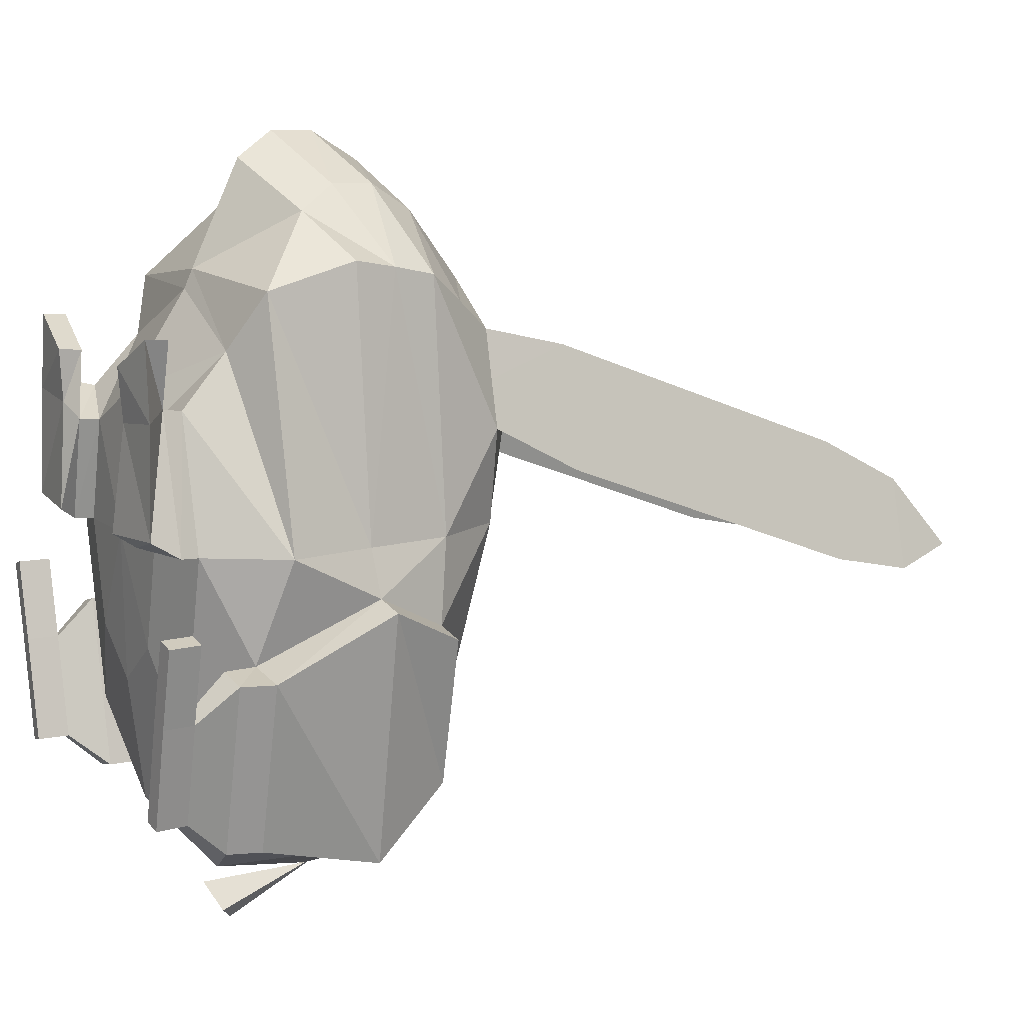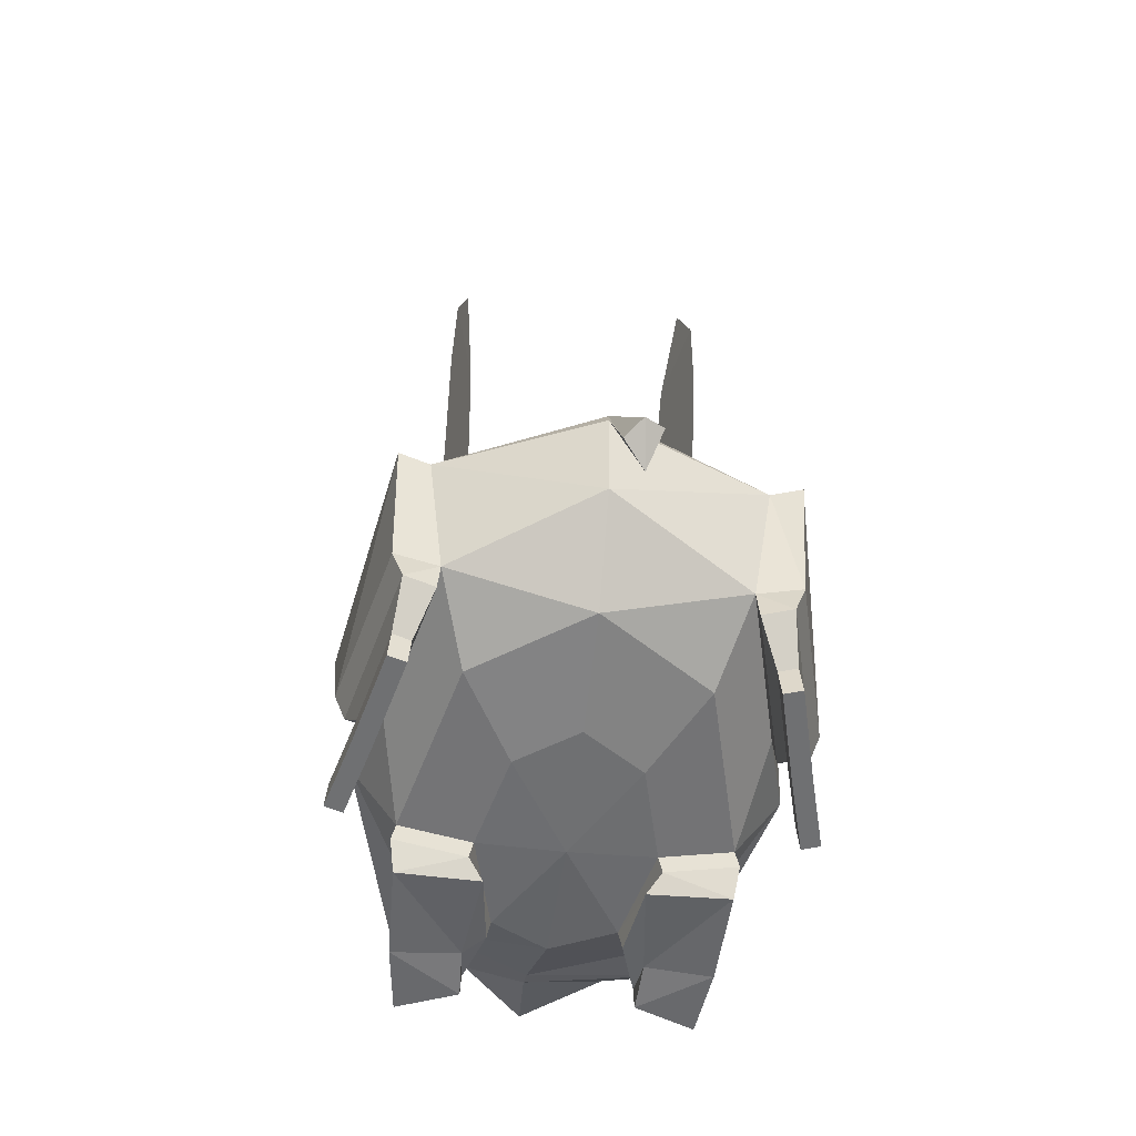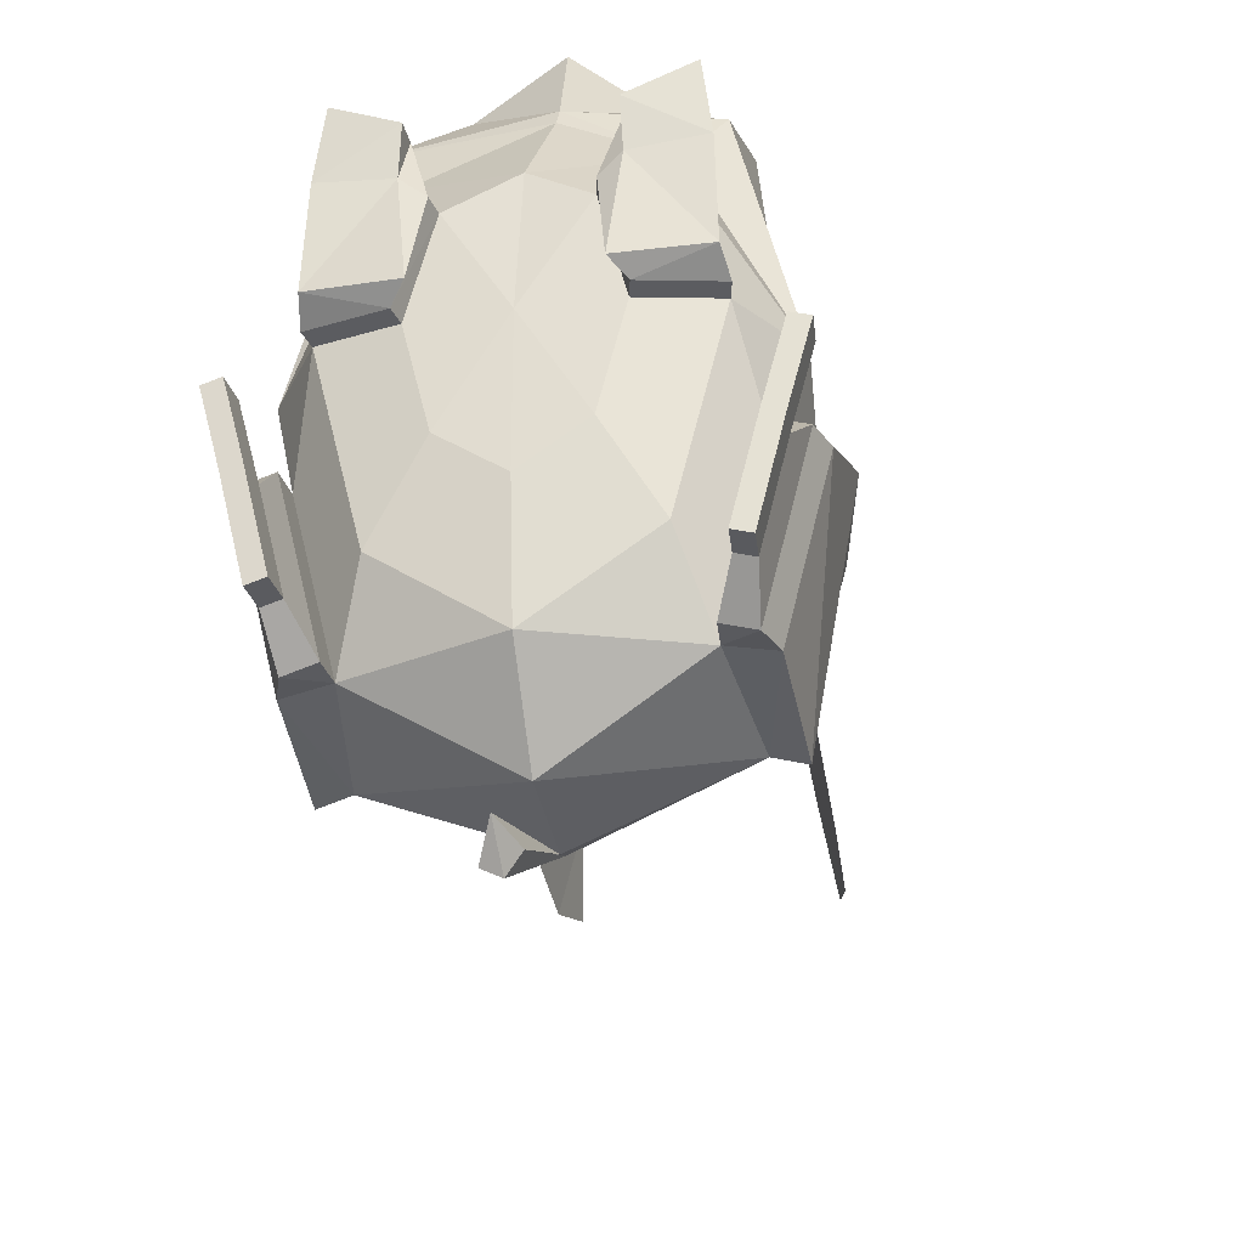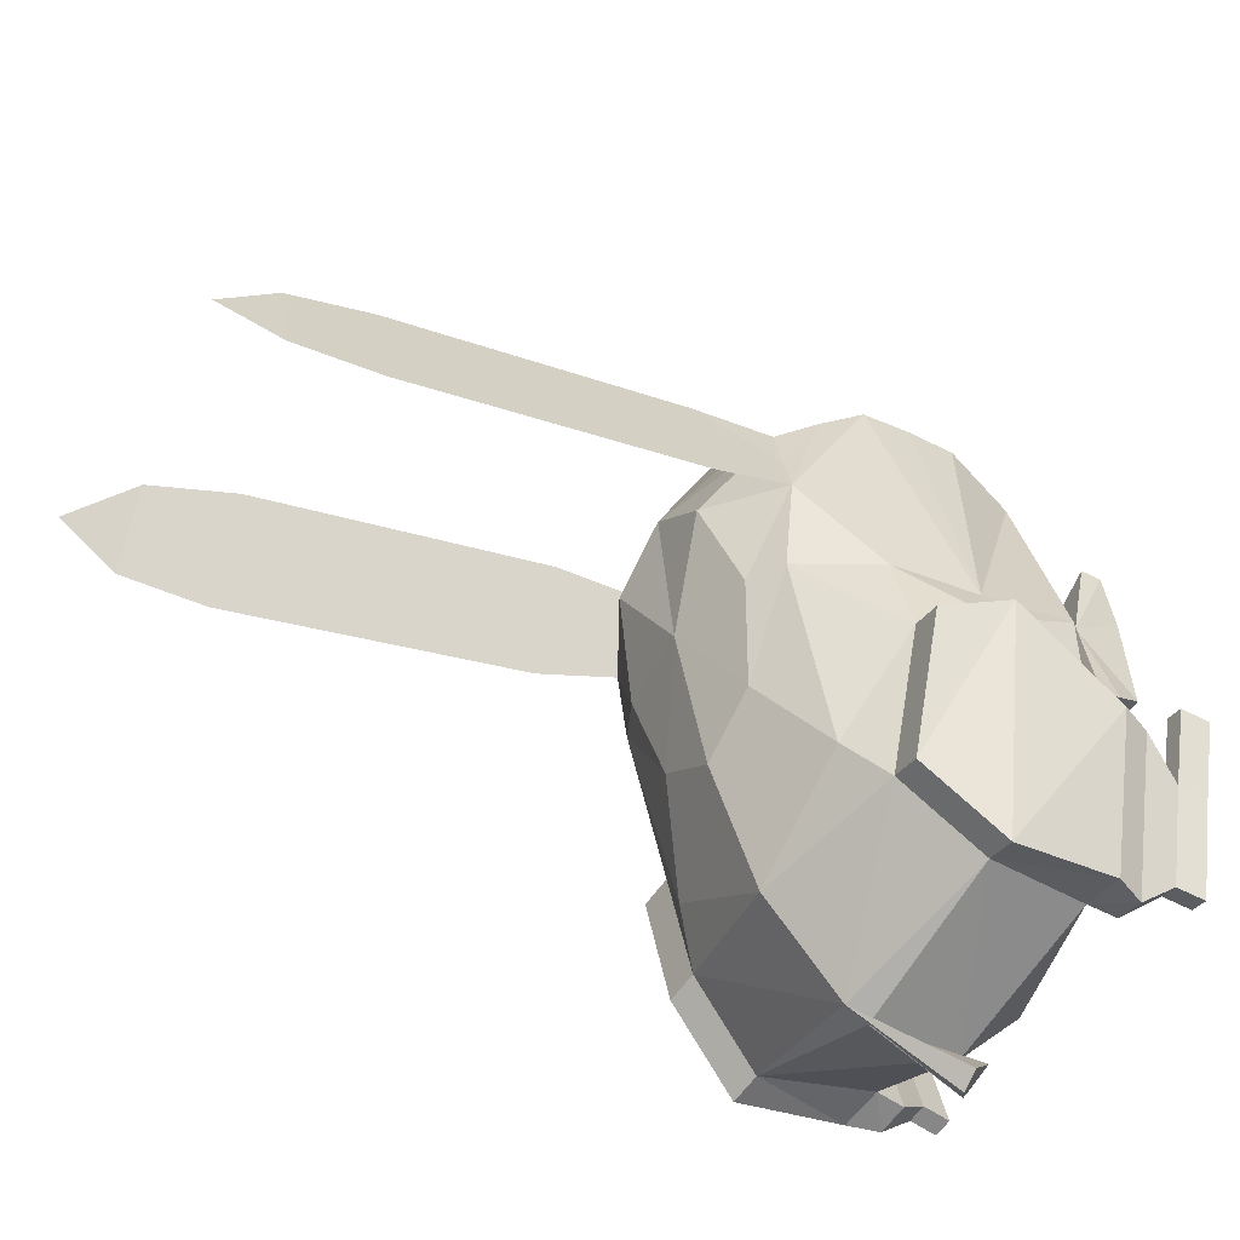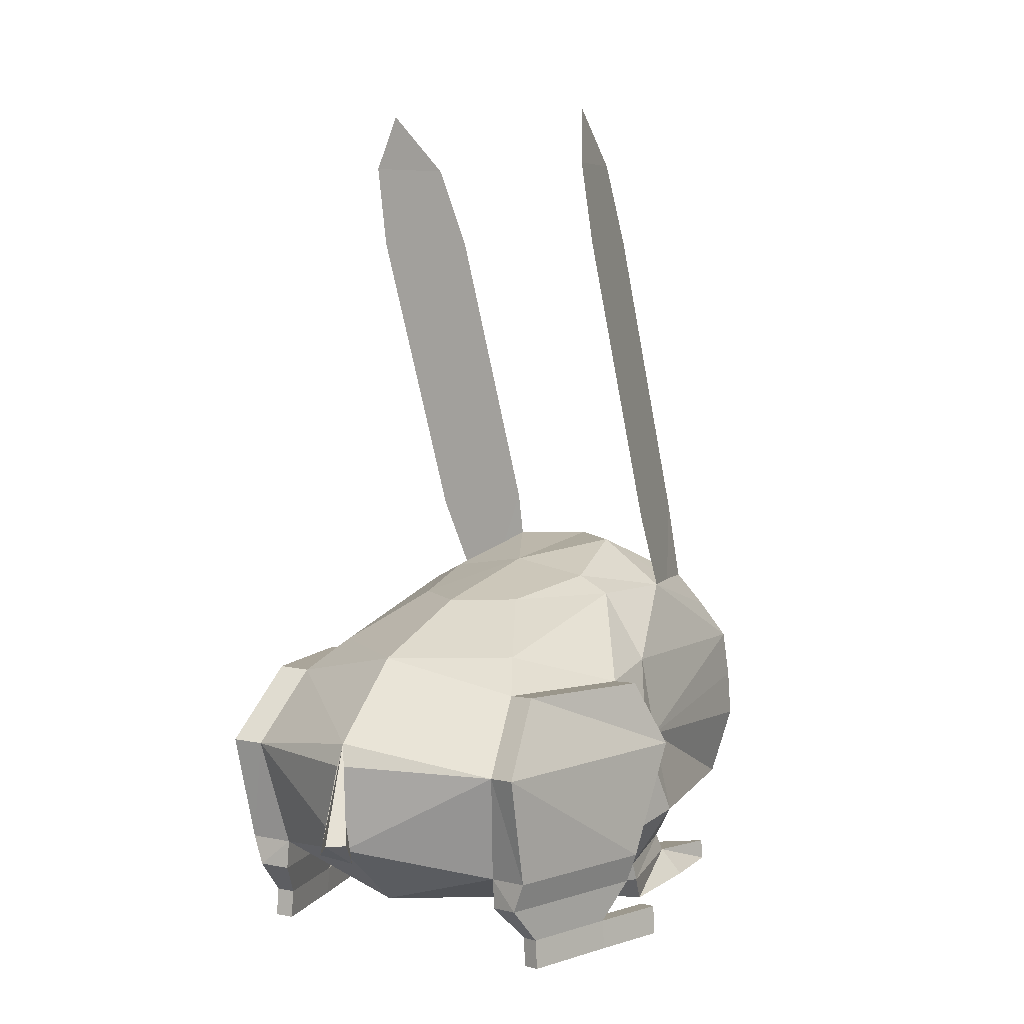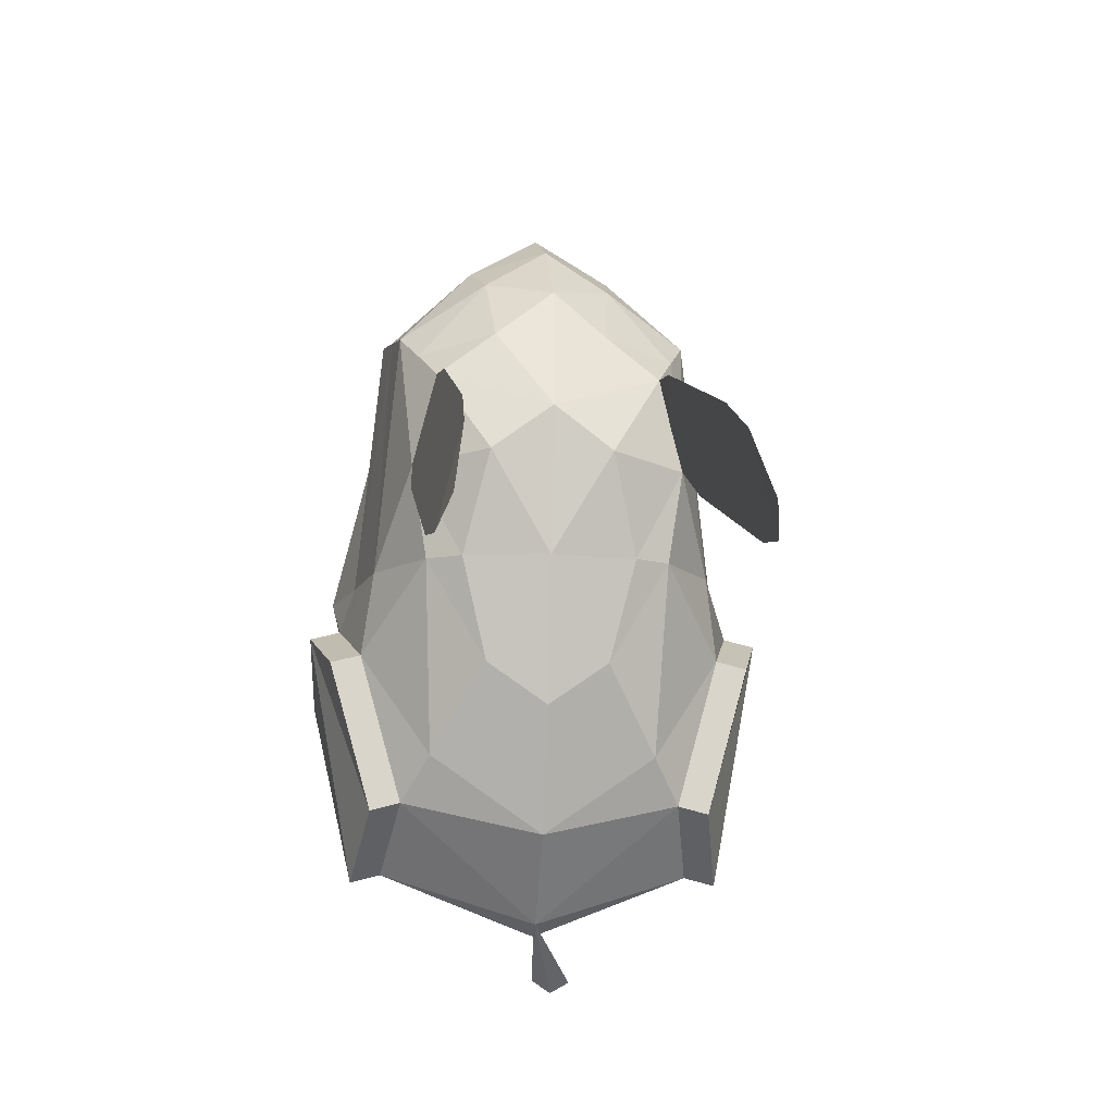
<metadata>
{"format":"obj","ext":"obj","renderer":"f3d","projection":"perspective","resolution":1024,"background":"white","views":[{"elev":9.9,"azim":61.6,"up":"+Z"},{"elev":-53.9,"azim":173.8,"up":"+Y"},{"elev":-31.4,"azim":10.8,"up":"+Z"},{"elev":-49.8,"azim":-124.2,"up":"+Z"},{"elev":6.5,"azim":-147.0,"up":"+Y"},{"elev":-12.6,"azim":174.2,"up":"+Z"}]}
</metadata>
<code>
o Sphere
v 0.779 1.79 -0.8932
v 1.501 1.107 -2.101
v 1.883 0.6509 -2.718
v 2.114 -0.4091 -3.617
v 1.501 -2.674 -2.101
v 0.779 -2.894 -0.8932
v 1.132 2.034 0.531
v 1.618 1.777 0.531
v 2.3 0.7562 0.531
v 2.54 -0.4483 0.531
v 2.835 -1.653 0.531
v 0.779 2.46 1.955
v 1.493 1.781 3.18
v 1.977 0.7555 3.985
v 2.171 -0.4487 4.212
v 2.033 -1.627 3.855
v 1.628 -2.657 2.346
v 1.827 1.777 1.847
v 1.55 8.672 0.5993
v 1.876 8.672 -0.7165
v -0.1646 -1.549 -5.02
v 2.153 -2.674 0.531
v 1.132 -2.894 0.531
v 1.541 -2.008 3.067
v 0.7832 -2.886 1.945
v 1.676 -2.931 2.384
v 2.21 -2.93 0.5464
v 1.189 -3.15 0.5464
v 0.8361 -3.15 1.971
v 2.099 -3.262 2.265
v 2.142 -3.306 0.7763
v 0.9796 -3.403 0.7194
v 1.143 -3.27 2.171
v 1.96 -2.937 3.292
v 1.095 -3.007 2.879
v 1.973 -3.251 3.311
v 1.109 -3.32 2.897
v 2.464 -2.054 -0.8821
v 2.744 -0.4091 -0.1138
v 2.464 0.5988 -0.6259
v 2.309 0.6839 -2.831
v 2.54 -0.376 -3.73
v 2.494 -2.021 -3.343
v 3.075 -2.021 -0.9953
v 2.89 0.6318 -0.7391
v 3.17 -0.376 -0.227
v 1.883 -2.054 -3.23
v 2.496 -2.494 -0.89
v 1.915 -2.494 -3.238
v 2.922 -2.461 -1.003
v 2.341 -2.461 -3.351
v 2.504 -3.026 -1.397
v 2.158 -3.026 -2.796
v 2.758 -3.006 -1.465
v 2.411 -3.006 -2.864
v 2.536 -3.459 -1.405
v 2.189 -3.459 -2.804
v 2.789 -3.44 -1.472
v 2.443 -3.44 -2.871
v 2.793 -3.025 -0.3106
v 3.047 -3.005 -0.3781
v 2.824 -3.458 -0.3184
v 3.078 -3.438 -0.3859
v 1.713 9.518 -0.4428
v 1.899 5.224 0.3715
v 1.478 5.224 2.074
v 1.664 1.777 2.505
v 1.915 7.455 -0.4579
v 1.462 2.994 2.904
v 1.884 2.994 1.201
v 1.494 7.455 1.245
v 1.689 5.224 1.223
v 1.676 3.501 1.864
v 1.733 1.27 3.587
v 2.07 0.1533 4.106
v 1.144 -0.7533 4.812
v 0.9351 0.352 5.144
v 0.6669 1.74 3.819
v 0.7567 0.9899 4.777
v 1.051 -0.2745 5.15
v -0.07265 1.79 -1.483
v -0.07265 1.107 -3.191
v -0.07265 -0.01281 -4.332
v -0.07265 -0.3287 -4.475
v -0.07265 -1.653 -4.332
v -0.07265 -2.674 -3.191
v -0.07265 -2.894 -1.483
v -0.07265 2.229 0.531
v -0.9243 1.79 -0.8932
v -1.646 1.107 -2.101
v -2.028 0.6509 -2.718
v -2.259 -0.4091 -3.617
v -1.646 -2.674 -2.101
v -0.9243 -2.894 -0.8932
v -1.277 2.034 0.531
v -1.763 1.777 0.531
v -2.445 0.7562 0.531
v -2.685 -0.4483 0.531
v -2.98 -1.653 0.531
v -0.07265 -2.93 0.531
v -0.9243 2.46 1.955
v -1.657 1.76 3.189
v -2.136 0.6327 3.996
v -2.226 -0.766 4.115
v -2.047 -1.776 3.792
v -1.743 -2.665 2.321
v -0.09476 2.463 2.595
v -0.1811 1.512 4.523
v -0.06426 -0.07135 5.827
v 0.09377 -1.214 5.481
v 0.1597 -1.916 4.034
v 0.1436 -2.025 3.773
v -0.0142 -2.84 2.407
v -1.972 1.777 1.847
v -1.696 8.672 0.5993
v -2.021 8.672 -0.7165
v -0.6813 -1.325 -5.062
v -0.4114 -1.346 -5.214
v -0.4755 -1.713 -4.663
v -2.298 -2.674 0.531
v -1.277 -2.894 0.531
v -1.583 -2.075 3.02
v -0.9215 -2.89 1.948
v -1.821 -2.931 2.384
v -2.355 -2.93 0.5464
v -1.334 -3.15 0.5464
v -0.9814 -3.15 1.971
v -2.245 -3.262 2.265
v -2.287 -3.306 0.7763
v -1.125 -3.403 0.7194
v -1.288 -3.27 2.171
v -2.105 -2.937 3.292
v -1.24 -3.007 2.879
v -2.119 -3.251 3.311
v -1.254 -3.32 2.897
v -2.61 -2.054 -0.8821
v -2.889 -0.4091 -0.1138
v -2.61 0.5988 -0.6259
v -2.454 0.6839 -2.831
v -2.685 -0.376 -3.73
v -2.639 -2.021 -3.343
v -3.221 -2.021 -0.9953
v -3.036 0.6318 -0.7391
v -3.315 -0.376 -0.227
v -2.028 -2.054 -3.23
v -2.642 -2.494 -0.89
v -2.06 -2.494 -3.238
v -3.068 -2.461 -1.003
v -2.486 -2.461 -3.351
v -2.649 -3.026 -1.397
v -2.303 -3.026 -2.796
v -2.903 -3.006 -1.465
v -2.557 -3.006 -2.864
v -2.681 -3.459 -1.405
v -2.334 -3.459 -2.804
v -2.935 -3.44 -1.472
v -2.588 -3.44 -2.871
v -2.938 -3.025 -0.3106
v -3.192 -3.005 -0.3781
v -2.97 -3.458 -0.3184
v -3.223 -3.438 -0.3859
v -1.858 9.518 -0.4428
v -2.045 5.224 0.3715
v -1.623 5.224 2.074
v -1.809 1.777 2.505
v -2.061 7.455 -0.4579
v -1.607 2.994 2.904
v -2.029 2.994 1.201
v -1.639 7.455 1.245
v -1.834 5.224 1.223
v -1.822 3.501 1.864
v -1.901 1.216 3.601
v -2.192 -0.07663 4.083
v -0.1457 0.6148 5.427
v 0.02088 -0.7002 5.835
v -1.048 -1.067 4.764
v -1.105 0.08141 5.131
v -0.9064 1.684 3.823
v -1.048 0.7921 4.772
v -1.07 -0.5617 5.128
f 83 4 84
f 81 2 82
f 87 5 6
f 82 3 83
f 39 11 38
f 8 9 40
f 39 9 10
f 1 8 2
f 10 16 11
f 67 74 14
f 9 75 10
f 12 67 18
f 80 109 175
f 107 108 78
f 76 110 111
f 79 108 174
f 81 88 1
f 100 87 6
f 1 88 7
f 7 88 12
f 12 88 107
f 68 19 71
f 119 118 21
f 21 84 119
f 84 21 83
f 118 83 21
f 25 17 24
f 22 28 23
f 6 22 23
f 11 24 17
f 24 111 112
f 24 113 25
f 100 6 23
f 100 23 25
f 100 25 113
f 26 31 27
f 17 27 22
f 25 26 17
f 25 28 29
f 31 33 32
f 28 31 32
f 33 35 29
f 29 32 33
f 35 36 34
f 30 37 33
f 26 35 34
f 26 36 30
f 39 44 46
f 41 46 42
f 42 44 43
f 40 41 3
f 39 45 40
f 4 41 42
f 49 55 53
f 54 59 55
f 50 52 54
f 50 55 51
f 49 52 48
f 57 58 56
f 52 57 56
f 55 57 53
f 52 62 60
f 61 62 63
f 56 63 62
f 52 61 54
f 54 63 58
f 70 72 73
f 73 66 69
f 67 69 13
f 18 73 67
f 86 47 5
f 85 4 47
f 47 38 5
f 4 43 47
f 47 48 38
f 47 51 49
f 38 50 44
f 43 50 51
f 77 174 109
f 14 79 77
f 74 78 79
f 80 110 76
f 75 76 15
f 75 77 80
f 92 83 84
f 90 81 82
f 87 93 86
f 91 82 83
f 99 137 136
f 138 96 90
f 137 97 138
f 96 89 90
f 105 98 99
f 172 165 114
f 173 103 98
f 165 101 114
f 180 109 177
f 178 107 102
f 111 176 105
f 179 108 178
f 81 89 88
f 100 94 87
f 89 95 88
f 95 101 88
f 101 107 88
f 116 166 115
f 119 117 118
f 117 119 84
f 84 83 117
f 118 117 83
f 123 122 106
f 126 120 121
f 94 120 93
f 122 105 99
f 112 105 122
f 113 122 123
f 100 121 94
f 100 123 121
f 100 113 123
f 129 124 125
f 125 106 120
f 106 127 123
f 123 126 121
f 129 131 128
f 126 129 125
f 133 131 127
f 127 130 126
f 134 133 132
f 135 128 131
f 124 133 127
f 134 124 128
f 137 142 136
f 144 139 140
f 142 140 141
f 139 138 91
f 143 137 138
f 92 139 91
f 147 153 149
f 157 152 153
f 148 150 146
f 153 148 149
f 150 147 146
f 156 155 154
f 154 151 150
f 151 157 153
f 158 154 150
f 159 160 158
f 154 161 156
f 152 158 150
f 161 152 156
f 170 168 171
f 164 171 167
f 167 165 102
f 171 114 165
f 86 145 85
f 85 92 84
f 120 136 93
f 141 92 145
f 146 145 136
f 145 149 141
f 148 136 142
f 141 148 142
f 177 174 179
f 103 179 172
f 172 178 102
f 110 180 176
f 104 180 173
f 173 177 103
f 83 3 4
f 81 1 2
f 87 86 5
f 82 2 3
f 39 10 11
f 40 3 2
f 2 8 40
f 39 40 9
f 1 7 8
f 10 15 16
f 14 9 18
f 9 8 18
f 13 74 67
f 14 18 67
f 15 10 75
f 9 14 75
f 18 8 7
f 7 12 18
f 13 67 12
f 80 77 109
f 78 13 107
f 12 107 13
f 111 16 76
f 15 76 16
f 79 78 108
f 71 66 72
f 72 65 71
f 68 20 19
f 64 19 20
f 71 65 68
f 22 27 28
f 6 5 22
f 17 22 11
f 11 16 24
f 24 16 111
f 24 112 113
f 26 30 31
f 17 26 27
f 25 29 26
f 25 23 28
f 31 30 33
f 28 27 31
f 33 37 35
f 29 28 32
f 35 37 36
f 30 36 37
f 26 29 35
f 26 34 36
f 39 38 44
f 41 45 46
f 42 46 44
f 40 45 41
f 39 46 45
f 4 3 41
f 49 51 55
f 54 58 59
f 50 48 52
f 50 54 55
f 49 53 52
f 57 59 58
f 52 53 57
f 55 59 57
f 52 56 62
f 61 60 62
f 56 58 63
f 52 60 61
f 54 61 63
f 70 65 72
f 73 72 66
f 67 73 69
f 18 70 73
f 86 85 47
f 85 84 4
f 22 5 38
f 38 11 22
f 4 42 43
f 47 49 48
f 47 43 51
f 38 48 50
f 43 44 50
f 77 79 174
f 14 74 79
f 74 13 78
f 80 175 110
f 75 80 76
f 75 14 77
f 92 91 83
f 90 89 81
f 87 94 93
f 91 90 82
f 99 98 137
f 90 91 138
f 138 97 96
f 137 98 97
f 96 95 89
f 105 104 98
f 96 97 114
f 103 172 114
f 102 165 172
f 114 97 103
f 97 98 103
f 104 173 98
f 95 96 114
f 165 102 101
f 95 114 101
f 180 175 109
f 101 102 107
f 178 108 107
f 104 105 176
f 111 110 176
f 179 174 108
f 170 164 169
f 169 115 166
f 162 116 115
f 166 163 169
f 170 169 163
f 126 125 120
f 94 121 120
f 99 120 106
f 106 122 99
f 112 111 105
f 113 112 122
f 129 128 124
f 125 124 106
f 106 124 127
f 123 127 126
f 129 130 131
f 126 130 129
f 133 135 131
f 127 131 130
f 134 135 133
f 135 134 128
f 124 132 133
f 134 132 124
f 137 144 142
f 144 143 139
f 142 144 140
f 139 143 138
f 143 144 137
f 92 140 139
f 147 151 153
f 157 156 152
f 148 152 150
f 153 152 148
f 150 151 147
f 156 157 155
f 154 155 151
f 151 155 157
f 158 160 154
f 159 161 160
f 154 160 161
f 152 159 158
f 161 159 152
f 170 163 168
f 164 170 171
f 167 171 165
f 171 168 114
f 86 93 145
f 85 145 92
f 145 93 136
f 120 99 136
f 141 140 92
f 146 147 145
f 145 147 149
f 148 146 136
f 141 149 148
f 177 109 174
f 103 177 179
f 172 179 178
f 110 175 180
f 104 176 180
f 173 180 177

</code>
